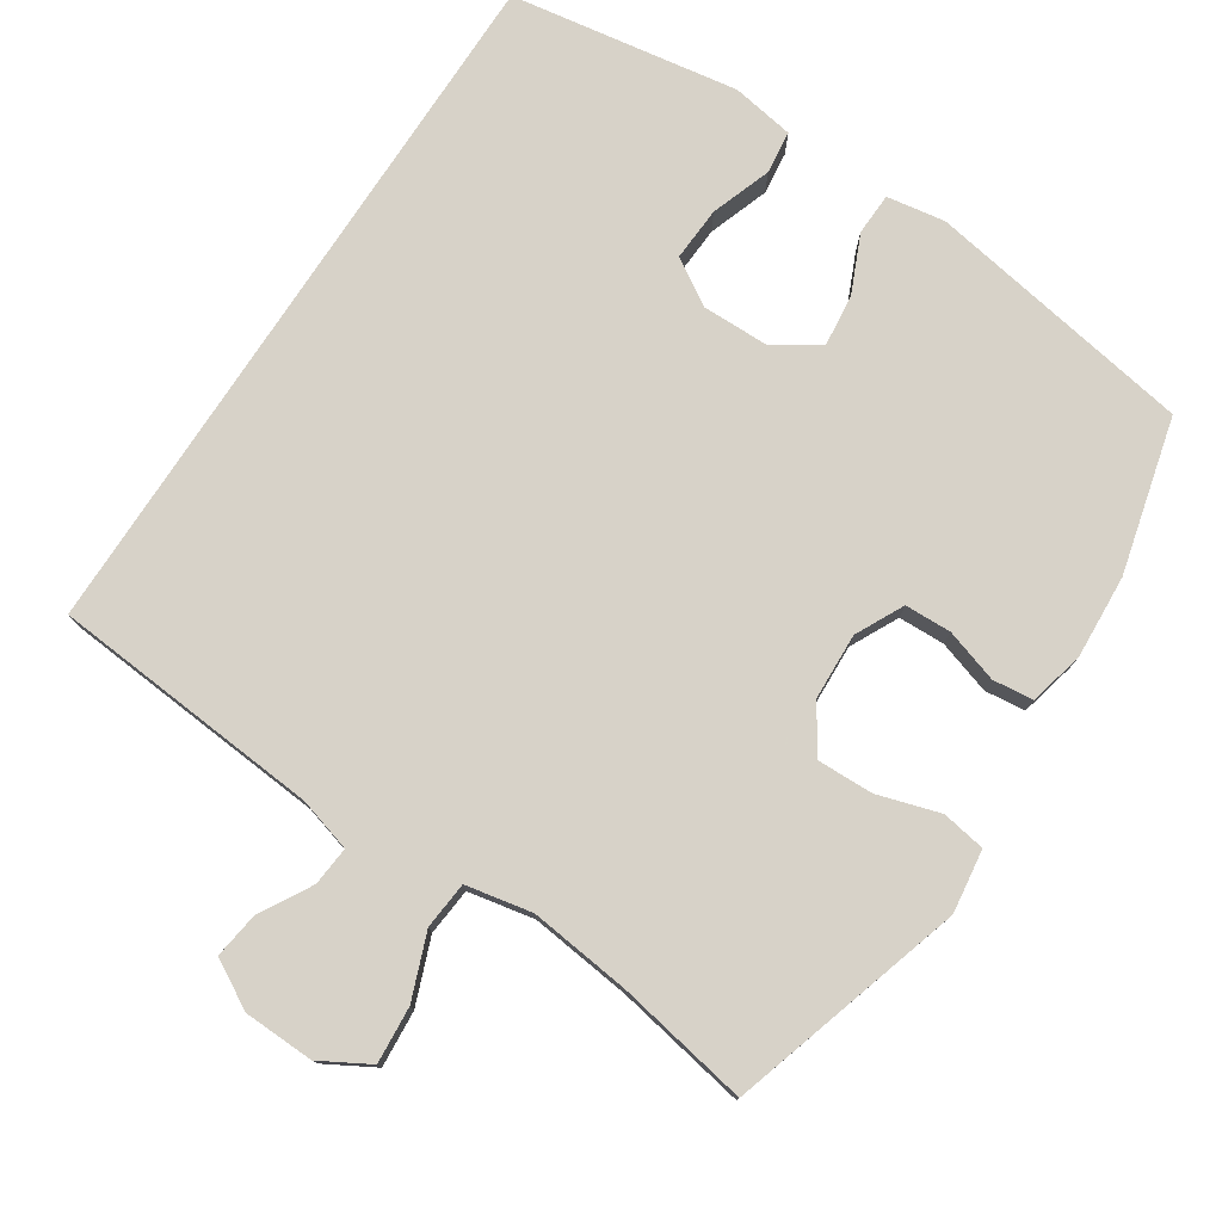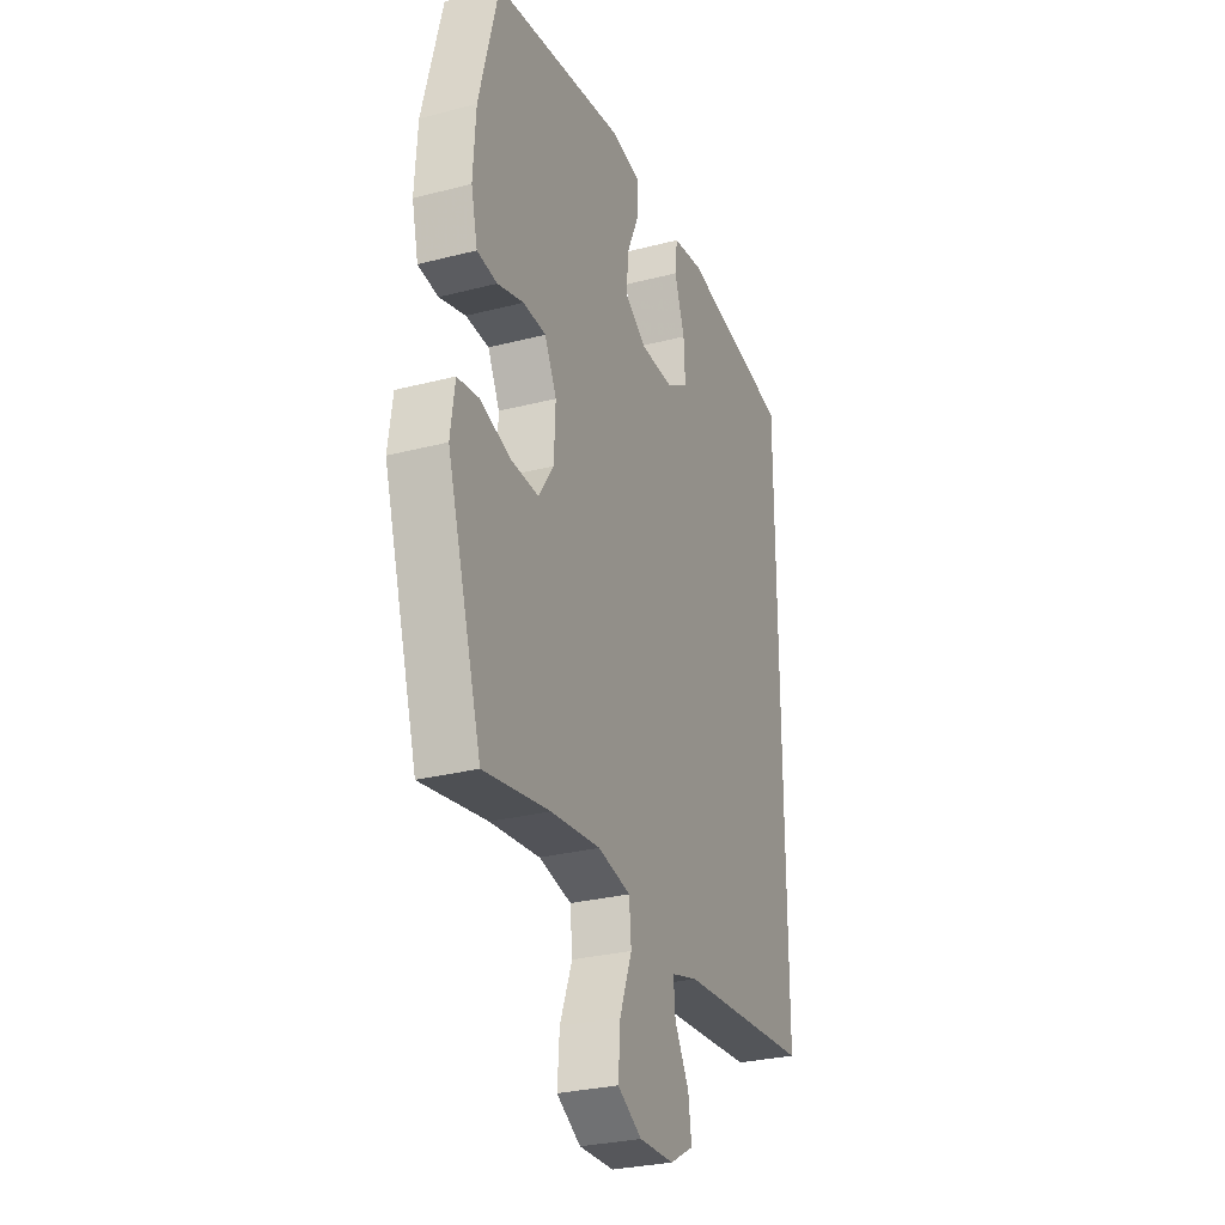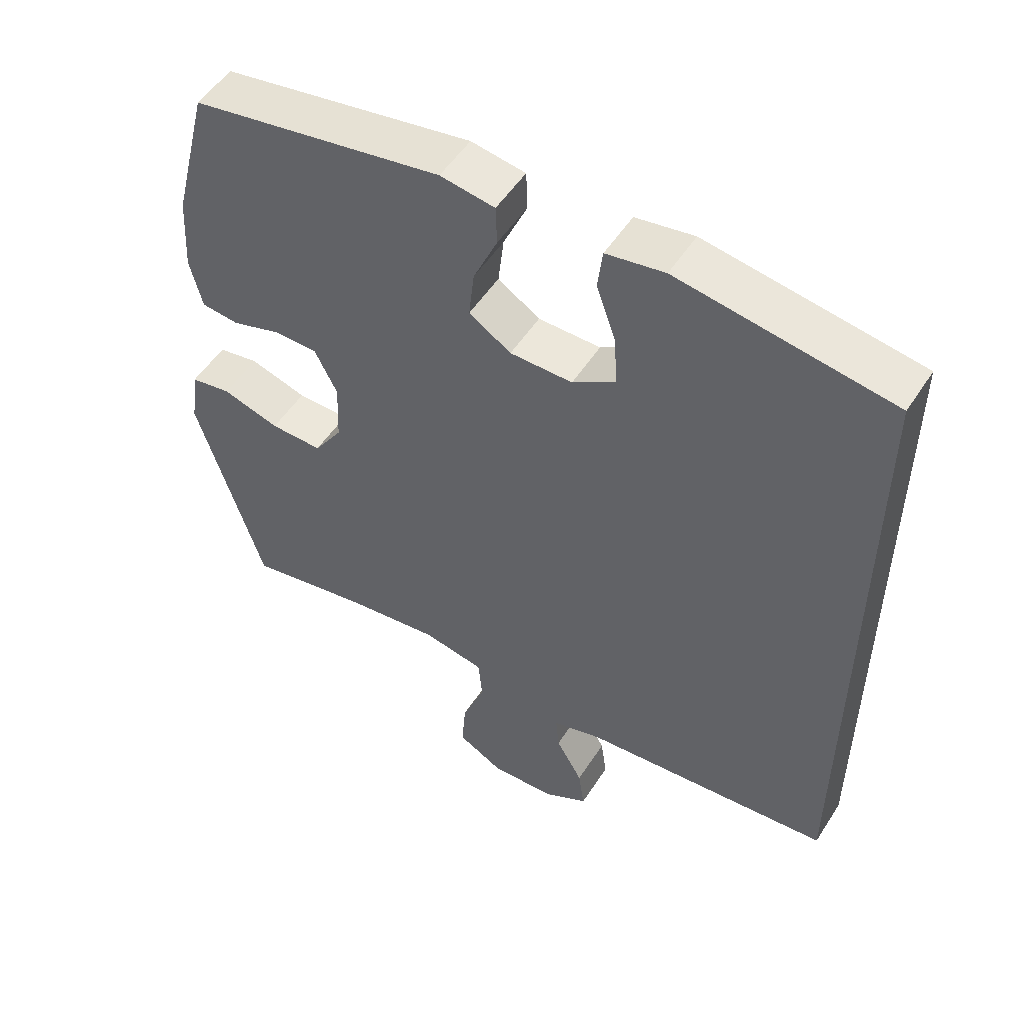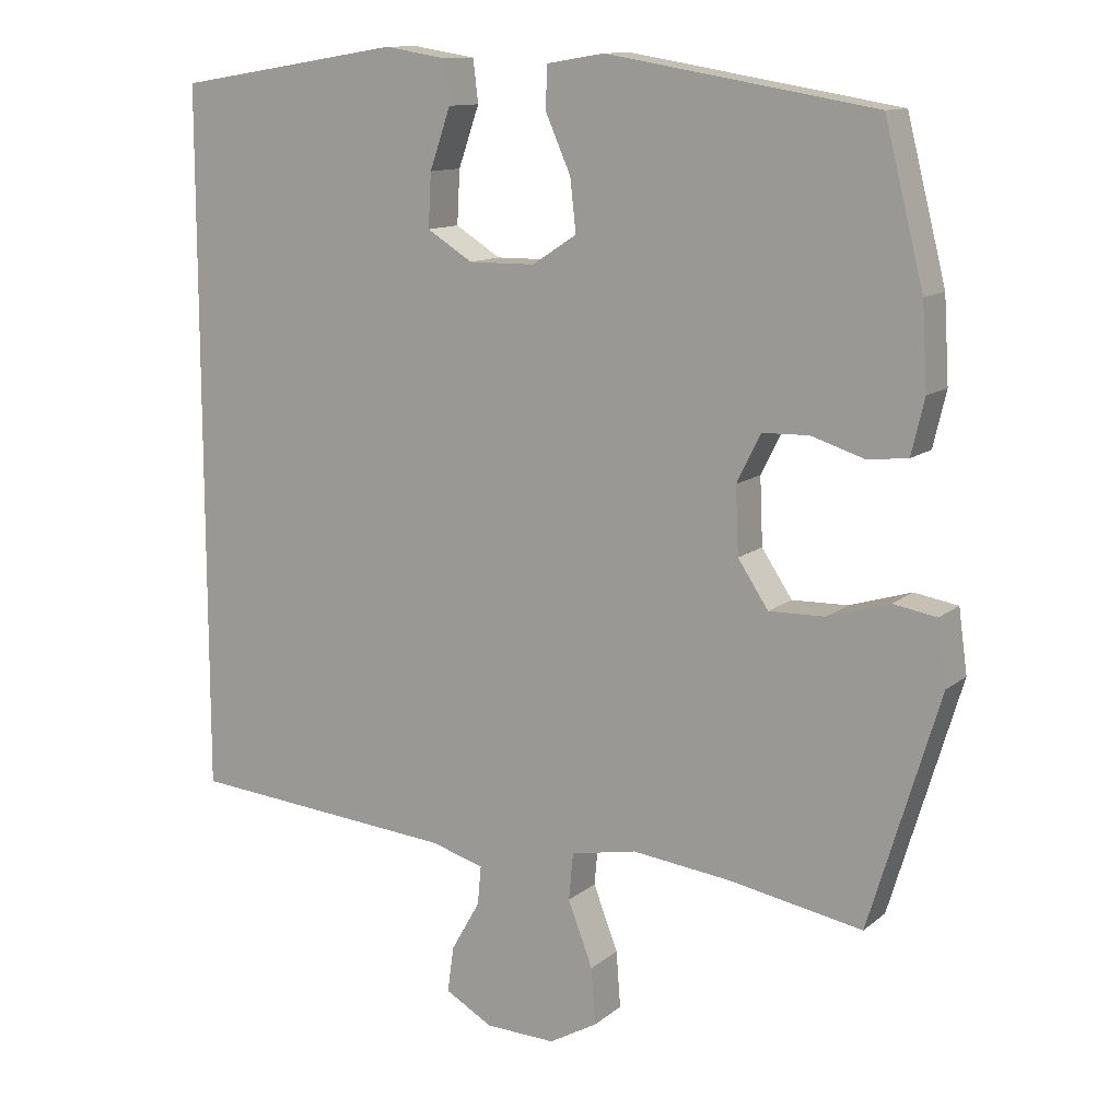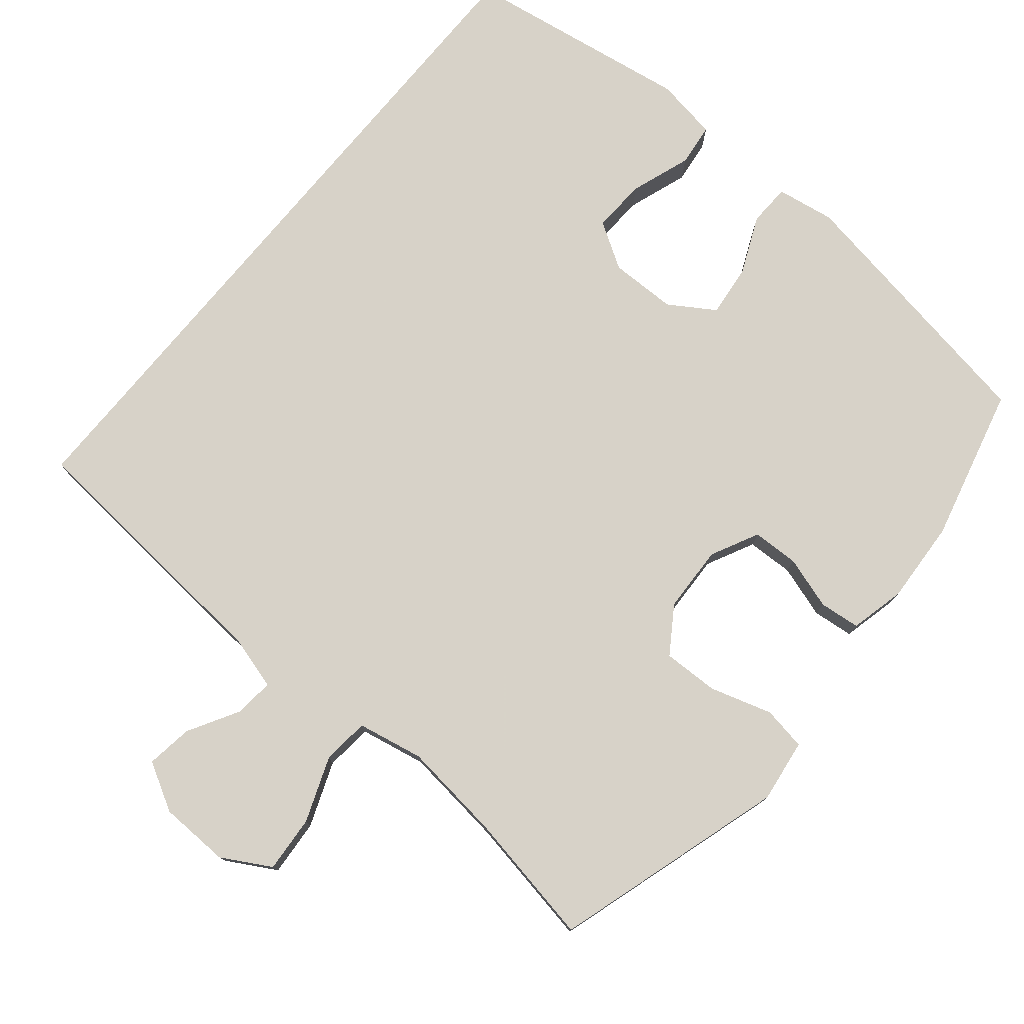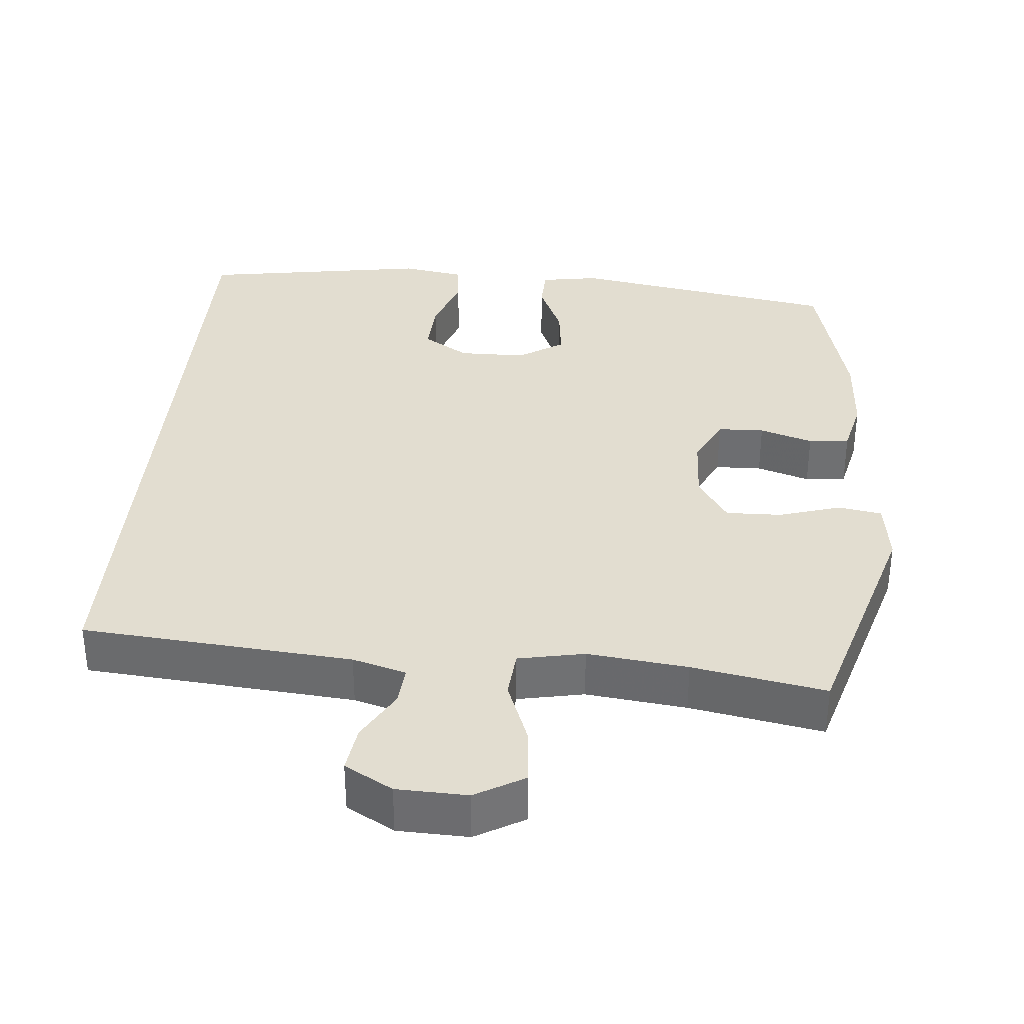
<metadata>
{"format":"obj","ext":"obj","renderer":"f3d","projection":"perspective","resolution":1024,"background":"white","views":[{"elev":77.3,"azim":-146.8,"up":"+Y"},{"elev":-28.9,"azim":-68.9,"up":"+Z"},{"elev":52.4,"azim":32.0,"up":"+Z"},{"elev":12.1,"azim":-150.4,"up":"+Z"},{"elev":77.3,"azim":-140.3,"up":"+Y"},{"elev":35.3,"azim":-175.0,"up":"+Y"}]}
</metadata>
<code>
v -0.5 0.07 -0.5
v -0.597 0.07 -0.179
v -0.585 0.07 -0.092
v -0.525 0.07 -0.082
v -0.44 0.07 -0.108
v -0.363 0.07 -0.11
v -0.321 0.07 -0.047
v -0.317 0.07 0.045
v -0.35 0.07 0.111
v -0.414 0.07 0.113
v -0.487 0.07 0.09
v -0.543 0.07 0.096
v -0.561 0.07 0.172
v -0.554 0.07 0.287
v -0.5 0.07 0.5
v -0.13 0.07 0.562
v -0.05 0.07 0.549
v -0.048 0.07 0.491
v -0.083 0.07 0.412
v -0.091 0.07 0.34
v -0.029 0.07 0.3
v 0.063 0.07 0.299
v 0.126 0.07 0.338
v 0.122 0.07 0.412
v 0.093 0.07 0.495
v 0.1 0.07 0.554
v 0.186 0.07 0.568
v 0.5 0.07 0.518
v 0.5 0.07 -0.459
v 0.128 0.07 -0.49
v 0.054 0.07 -0.511
v 0.059 0.07 -0.565
v 0.099 0.07 -0.635
v 0.108 0.07 -0.699
v 0.042 0.07 -0.736
v -0.055 0.07 -0.739
v -0.122 0.07 -0.701
v -0.116 0.07 -0.623
v -0.082 0.07 -0.534
v -0.088 0.07 -0.469
v -0.179 0.07 -0.451
v -0.317 0.07 -0.467
v -0.5 0 -0.5
v -0.597 0 -0.179
v -0.585 0 -0.092
v -0.525 0 -0.082
v -0.44 0 -0.108
v -0.363 0 -0.11
v -0.321 0 -0.047
v -0.317 0 0.045
v -0.35 0 0.111
v -0.414 0 0.113
v -0.487 0 0.09
v -0.543 0 0.096
v -0.561 0 0.172
v -0.554 0 0.287
v -0.5 0 0.5
v -0.13 0 0.562
v -0.05 0 0.549
v -0.048 0 0.491
v -0.083 0 0.412
v -0.091 0 0.34
v -0.029 0 0.3
v 0.063 0 0.299
v 0.126 0 0.338
v 0.122 0 0.412
v 0.093 0 0.495
v 0.1 0 0.554
v 0.186 0 0.568
v 0.5 0 0.518
v 0.5 0 -0.459
v 0.128 0 -0.49
v 0.054 0 -0.511
v 0.059 0 -0.565
v 0.099 0 -0.635
v 0.108 0 -0.699
v 0.042 0 -0.736
v -0.055 0 -0.739
v -0.122 0 -0.701
v -0.116 0 -0.623
v -0.082 0 -0.534
v -0.088 0 -0.469
v -0.179 0 -0.451
v -0.317 0 -0.467
f 37 38 39
f 36 37 39
f 35 36 39
f 34 35 39
f 33 34 39
f 32 33 39
f 31 32 39 40
f 30 31 40
f 29 30 40 41
f 27 28 29
f 26 27 29
f 25 26 29
f 24 25 29
f 23 24 29
f 22 23 29 41
f 17 18 19
f 16 17 19
f 15 16 19
f 14 15 19
f 13 14 19
f 12 13 19
f 11 12 19
f 10 11 19
f 9 10 19 20
f 8 9 20 21
f 3 4 5
f 2 3 5
f 1 2 5
f 42 1 5
f 42 5 6
f 22 41 42
f 21 22 42
f 8 21 42
f 7 8 42
f 6 7 42
f 81 80 79
f 81 79 78
f 81 78 77
f 81 77 76
f 81 76 75
f 81 75 74
f 82 81 74 73
f 82 73 72
f 83 82 72 71
f 71 70 69
f 71 69 68
f 71 68 67
f 71 67 66
f 71 66 65
f 83 71 65 64
f 61 60 59
f 61 59 58
f 61 58 57
f 61 57 56
f 61 56 55
f 61 55 54
f 61 54 53
f 61 53 52
f 62 61 52 51
f 63 62 51 50
f 47 46 45
f 47 45 44
f 47 44 43
f 47 43 84
f 48 47 84
f 84 83 64
f 84 64 63
f 84 63 50
f 84 50 49
f 84 49 48
f 1 43 44 2
f 2 44 45 3
f 3 45 46 4
f 4 46 47 5
f 5 47 48 6
f 6 48 49 7
f 7 49 50 8
f 8 50 51 9
f 9 51 52 10
f 10 52 53 11
f 11 53 54 12
f 12 54 55 13
f 13 55 56 14
f 14 56 57 15
f 15 57 58 16
f 16 58 59 17
f 17 59 60 18
f 18 60 61 19
f 19 61 62 20
f 20 62 63 21
f 21 63 64 22
f 22 64 65 23
f 23 65 66 24
f 24 66 67 25
f 25 67 68 26
f 26 68 69 27
f 27 69 70 28
f 28 70 71 29
f 29 71 72 30
f 30 72 73 31
f 31 73 74 32
f 32 74 75 33
f 33 75 76 34
f 34 76 77 35
f 35 77 78 36
f 36 78 79 37
f 37 79 80 38
f 38 80 81 39
f 39 81 82 40
f 40 82 83 41
f 41 83 84 42
f 42 84 43 1

</code>
